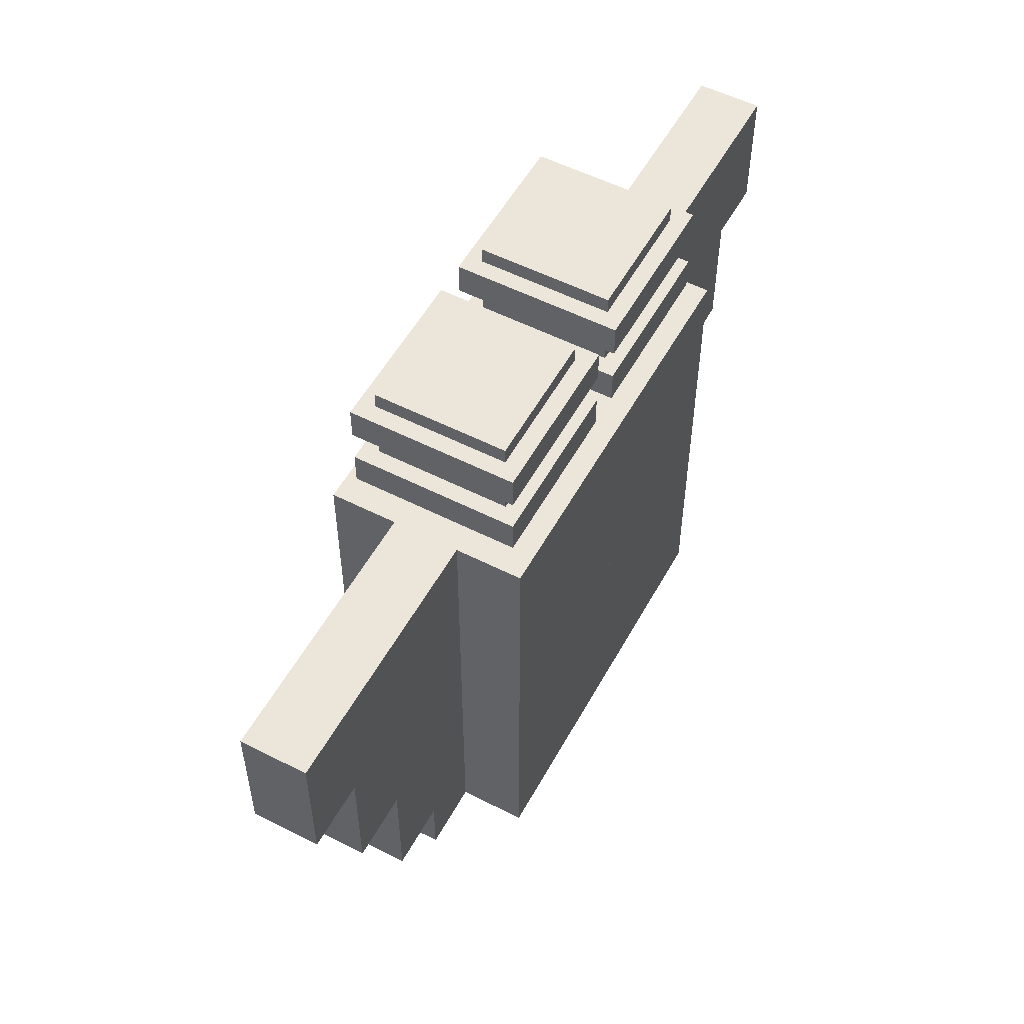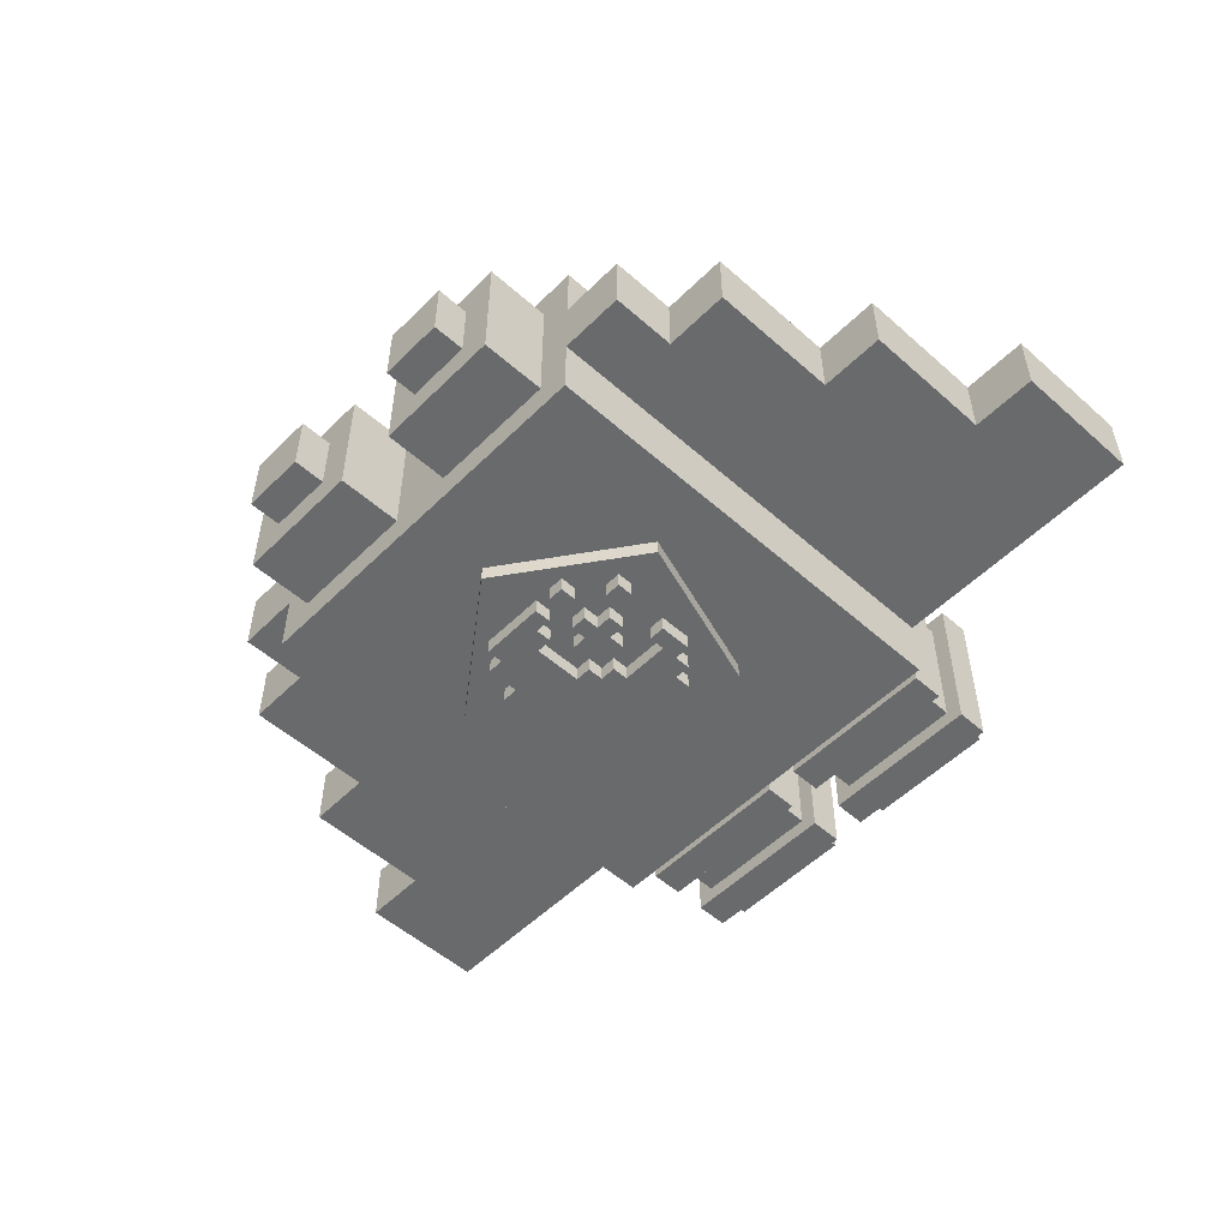
<metadata>
{"format":"obj","ext":"obj","renderer":"f3d","projection":"perspective","resolution":1024,"background":"white","views":[{"elev":54.2,"azim":-61.6,"up":"+Y"},{"elev":-52.9,"azim":46.5,"up":"+Z"}]}
</metadata>
<code>
o LunarPlus_Jetpack_cube.018
v -0 -0.9375 -0.3125
v 0.1875 -0.9375 -0.3125
v 0.1875 -1.375 -0.3125
v -0 -1.375 -0.3125
v -0 -0.9375 -0.125
v -0 -1.375 -0.125
v 0.1875 -0.9375 -0.125
v 0.1875 -1.375 -0.125
v -0.1875 -0.9375 -0.3125
v -0 -0.9375 -0.3125
v -0 -1.375 -0.3125
v -0.1875 -1.375 -0.3125
v -0.1875 -0.9375 -0.125
v -0.1875 -1.375 -0.125
v -0 -0.9375 -0.125
v -0 -1.375 -0.125
v -0.3125 -1.188 -0.25
v -0.1875 -1.188 -0.25
v -0.1875 -1.312 -0.25
v -0.3125 -1.312 -0.25
v -0.3125 -1.188 -0.1875
v -0.3125 -1.312 -0.1875
v -0.1875 -1.188 -0.1875
v -0.1875 -1.312 -0.1875
v -0.25 -1.312 -0.25
v -0.1875 -1.312 -0.25
v -0.1875 -1.375 -0.25
v -0.25 -1.375 -0.25
v -0.25 -1.312 -0.1875
v -0.25 -1.375 -0.1875
v -0.1875 -1.312 -0.1875
v -0.1875 -1.375 -0.1875
v -0.4375 -0.9375 -0.25
v -0.1875 -0.9375 -0.25
v -0.1875 -1.062 -0.25
v -0.4375 -1.062 -0.25
v -0.4375 -0.9375 -0.1875
v -0.4375 -1.062 -0.1875
v -0.1875 -0.9375 -0.1875
v -0.1875 -1.062 -0.1875
v -0.375 -1.062 -0.25
v -0.1875 -1.062 -0.25
v -0.1875 -1.188 -0.25
v -0.375 -1.188 -0.25
v -0.375 -1.062 -0.1875
v -0.375 -1.188 -0.1875
v -0.1875 -1.062 -0.1875
v -0.1875 -1.188 -0.1875
v -0.1562 -1.375 -0.2812
v -0.03125 -1.375 -0.2812
v -0.03125 -1.438 -0.2812
v -0.1562 -1.438 -0.2812
v -0.1562 -1.375 -0.1562
v -0.1562 -1.438 -0.1562
v -0.03125 -1.375 -0.1562
v -0.03125 -1.438 -0.1562
v -0.125 -1.438 -0.25
v -0.0625 -1.438 -0.25
v -0.0625 -1.469 -0.25
v -0.125 -1.469 -0.25
v -0.125 -1.438 -0.1875
v -0.125 -1.469 -0.1875
v -0.0625 -1.438 -0.1875
v -0.0625 -1.469 -0.1875
v -0.1719 -0.8906 -0.2969
v -0.01562 -0.8906 -0.2969
v -0.01562 -0.9219 -0.2969
v -0.1719 -0.9219 -0.2969
v -0.1719 -0.8906 -0.1406
v -0.1719 -0.9219 -0.1406
v -0.01562 -0.8906 -0.1406
v -0.01562 -0.9219 -0.1406
v -0.1562 -0.8125 -0.2812
v -0.03125 -0.8125 -0.2812
v -0.03125 -0.9375 -0.2812
v -0.1562 -0.9375 -0.2812
v -0.1562 -0.8125 -0.1562
v -0.1562 -0.9375 -0.1562
v -0.03125 -0.8125 -0.1562
v -0.03125 -0.9375 -0.1562
v -0.1719 -0.8281 -0.2969
v -0.01562 -0.8281 -0.2969
v -0.01562 -0.8594 -0.2969
v -0.1719 -0.8594 -0.2969
v -0.1719 -0.8281 -0.1406
v -0.1719 -0.8594 -0.1406
v -0.01562 -0.8281 -0.1406
v -0.01562 -0.8594 -0.1406
v 0.1875 -1.188 -0.25
v 0.3125 -1.188 -0.25
v 0.3125 -1.312 -0.25
v 0.1875 -1.312 -0.25
v 0.1875 -1.188 -0.1875
v 0.1875 -1.312 -0.1875
v 0.3125 -1.188 -0.1875
v 0.3125 -1.312 -0.1875
v 0.1875 -1.062 -0.25
v 0.375 -1.062 -0.25
v 0.375 -1.188 -0.25
v 0.1875 -1.188 -0.25
v 0.1875 -1.062 -0.1875
v 0.1875 -1.188 -0.1875
v 0.375 -1.062 -0.1875
v 0.375 -1.188 -0.1875
v 0.1875 -0.9375 -0.25
v 0.4375 -0.9375 -0.25
v 0.4375 -1.062 -0.25
v 0.1875 -1.062 -0.25
v 0.1875 -0.9375 -0.1875
v 0.1875 -1.062 -0.1875
v 0.4375 -0.9375 -0.1875
v 0.4375 -1.062 -0.1875
v 0.1875 -1.312 -0.25
v 0.25 -1.312 -0.25
v 0.25 -1.375 -0.25
v 0.1875 -1.375 -0.25
v 0.1875 -1.312 -0.1875
v 0.1875 -1.375 -0.1875
v 0.25 -1.312 -0.1875
v 0.25 -1.375 -0.1875
v 0.0625 -1.438 -0.25
v 0.125 -1.438 -0.25
v 0.125 -1.469 -0.25
v 0.0625 -1.469 -0.25
v 0.0625 -1.438 -0.1875
v 0.0625 -1.469 -0.1875
v 0.125 -1.438 -0.1875
v 0.125 -1.469 -0.1875
v 0.03125 -1.375 -0.2812
v 0.1562 -1.375 -0.2812
v 0.1562 -1.438 -0.2812
v 0.03125 -1.438 -0.2812
v 0.03125 -1.375 -0.1562
v 0.03125 -1.438 -0.1562
v 0.1562 -1.375 -0.1562
v 0.1562 -1.438 -0.1562
v 0.01562 -0.8281 -0.2969
v 0.1719 -0.8281 -0.2969
v 0.1719 -0.8594 -0.2969
v 0.01562 -0.8594 -0.2969
v 0.01562 -0.8281 -0.1406
v 0.01562 -0.8594 -0.1406
v 0.1719 -0.8281 -0.1406
v 0.1719 -0.8594 -0.1406
v 0.01562 -0.8906 -0.2969
v 0.1719 -0.8906 -0.2969
v 0.1719 -0.9219 -0.2969
v 0.01562 -0.9219 -0.2969
v 0.01562 -0.8906 -0.1406
v 0.01562 -0.9219 -0.1406
v 0.1719 -0.8906 -0.1406
v 0.1719 -0.9219 -0.1406
v 0.03125 -0.8125 -0.2812
v 0.1562 -0.8125 -0.2812
v 0.1562 -0.9375 -0.2812
v 0.03125 -0.9375 -0.2812
v 0.03125 -0.8125 -0.1562
v 0.03125 -0.9375 -0.1562
v 0.1562 -0.8125 -0.1562
v 0.1562 -0.9375 -0.1562
v -0.01562 -1.219 -0.3438
v -0 -1.219 -0.3438
v -0 -1.25 -0.3438
v -0.01562 -1.25 -0.3438
v -0.01562 -1.219 -0.3281
v -0.01562 -1.25 -0.3281
v -0 -1.219 -0.3281
v -0 -1.25 -0.3281
v -0 -1.234 -0.3438
v 0.01562 -1.234 -0.3438
v 0.01562 -1.25 -0.3438
v -0 -1.25 -0.3438
v -0 -1.234 -0.3281
v -0 -1.25 -0.3281
v 0.01562 -1.234 -0.3281
v 0.01562 -1.25 -0.3281
v -0.04688 -1.109 -0.3438
v -0.03125 -1.109 -0.3438
v -0.03125 -1.25 -0.3438
v -0.04688 -1.25 -0.3438
v -0.04688 -1.109 -0.3281
v -0.04688 -1.25 -0.3281
v -0.03125 -1.109 -0.3281
v -0.03125 -1.25 -0.3281
v -0.03125 -1.094 -0.3438
v -0.01562 -1.094 -0.3438
v -0.01562 -1.25 -0.3438
v -0.03125 -1.25 -0.3438
v -0.03125 -1.094 -0.3281
v -0.03125 -1.25 -0.3281
v -0.01562 -1.094 -0.3281
v -0.01562 -1.25 -0.3281
v -0.0625 -1.109 -0.3438
v -0.04688 -1.109 -0.3438
v -0.04688 -1.234 -0.3438
v -0.0625 -1.234 -0.3438
v -0.0625 -1.109 -0.3281
v -0.0625 -1.234 -0.3281
v -0.04688 -1.109 -0.3281
v -0.04688 -1.234 -0.3281
v -0.07812 -1.141 -0.3438
v -0.0625 -1.141 -0.3438
v -0.0625 -1.203 -0.3438
v -0.07812 -1.203 -0.3438
v -0.07812 -1.141 -0.3281
v -0.07812 -1.203 -0.3281
v -0.0625 -1.141 -0.3281
v -0.0625 -1.203 -0.3281
v -0.01562 -1.094 -0.3438
v -0 -1.094 -0.3438
v -0 -1.172 -0.3438
v -0.01562 -1.172 -0.3438
v -0.01562 -1.094 -0.3281
v -0.01562 -1.172 -0.3281
v -0 -1.094 -0.3281
v -0 -1.172 -0.3281
v -0 -1.094 -0.3438
v 0.01562 -1.094 -0.3438
v 0.01562 -1.156 -0.3438
v -0 -1.156 -0.3438
v -0 -1.094 -0.3281
v -0 -1.156 -0.3281
v 0.01562 -1.094 -0.3281
v 0.01562 -1.156 -0.3281
v 0.01562 -1.094 -0.3438
v 0.03125 -1.094 -0.3438
v 0.03125 -1.141 -0.3438
v 0.01562 -1.141 -0.3438
v 0.01562 -1.094 -0.3281
v 0.01562 -1.141 -0.3281
v 0.03125 -1.094 -0.3281
v 0.03125 -1.141 -0.3281
v 0.04688 -1.109 -0.3438
v 0.0625 -1.109 -0.3438
v 0.0625 -1.141 -0.3438
v 0.04688 -1.141 -0.3438
v 0.04688 -1.109 -0.3281
v 0.04688 -1.141 -0.3281
v 0.0625 -1.109 -0.3281
v 0.0625 -1.141 -0.3281
v 0.0625 -1.125 -0.3438
v 0.07812 -1.125 -0.3438
v 0.07812 -1.156 -0.3438
v 0.0625 -1.156 -0.3438
v 0.0625 -1.125 -0.3281
v 0.0625 -1.156 -0.3281
v 0.07812 -1.125 -0.3281
v 0.07812 -1.156 -0.3281
v 0.03125 -1.094 -0.3438
v 0.04688 -1.094 -0.3438
v 0.04688 -1.141 -0.3438
v 0.03125 -1.141 -0.3438
v 0.03125 -1.094 -0.3281
v 0.03125 -1.141 -0.3281
v 0.04688 -1.094 -0.3281
v 0.04688 -1.141 -0.3281
v 0.03281 -1.234 -0.3438
v 0.04844 -1.234 -0.3438
v 0.04844 -1.25 -0.3438
v 0.03281 -1.25 -0.3438
v 0.03281 -1.234 -0.3281
v 0.03281 -1.25 -0.3281
v 0.04844 -1.234 -0.3281
v 0.04844 -1.25 -0.3281
v 0.02344 -1.183 -0.3438
v 0.03906 -1.183 -0.3438
v 0.03906 -1.198 -0.3438
v 0.02344 -1.198 -0.3438
v 0.02344 -1.183 -0.3281
v 0.02344 -1.198 -0.3281
v 0.03906 -1.183 -0.3281
v 0.03906 -1.198 -0.3281
v 0.02344 -1.198 -0.3438
v 0.03906 -1.198 -0.3438
v 0.03906 -1.214 -0.3438
v 0.02344 -1.214 -0.3438
v 0.02344 -1.198 -0.3281
v 0.02344 -1.214 -0.3281
v 0.03906 -1.198 -0.3281
v 0.03906 -1.214 -0.3281
v 0.03906 -1.183 -0.3438
v 0.05469 -1.183 -0.3438
v 0.05469 -1.198 -0.3438
v 0.03906 -1.198 -0.3438
v 0.03906 -1.183 -0.3281
v 0.03906 -1.198 -0.3281
v 0.05469 -1.183 -0.3281
v 0.05469 -1.198 -0.3281
v 0.007812 -1.183 -0.3438
v 0.02344 -1.183 -0.3438
v 0.02344 -1.198 -0.3438
v 0.007812 -1.198 -0.3438
v 0.007812 -1.183 -0.3281
v 0.007812 -1.198 -0.3281
v 0.02344 -1.183 -0.3281
v 0.02344 -1.198 -0.3281
v 0.02344 -1.167 -0.3438
v 0.03906 -1.167 -0.3438
v 0.03906 -1.183 -0.3438
v 0.02344 -1.183 -0.3438
v 0.02344 -1.167 -0.3281
v 0.02344 -1.183 -0.3281
v 0.03906 -1.167 -0.3281
v 0.03906 -1.183 -0.3281
v 0.07031 -1.202 -0.3438
v 0.08594 -1.202 -0.3438
v 0.08594 -1.217 -0.3438
v 0.07031 -1.217 -0.3438
v 0.07031 -1.202 -0.3281
v 0.07031 -1.217 -0.3281
v 0.08594 -1.202 -0.3281
v 0.08594 -1.217 -0.3281
v -0.01837 -1.275 -0.3281
v 0.108 -1.183 -0.3281
v 0.1264 -1.209 -0.3281
v -0 -1.3 -0.3281
v -0.01837 -1.275 -0.3125
v -0 -1.3 -0.3125
v 0.108 -1.183 -0.3125
v 0.1264 -1.209 -0.3125
v 0.09669 -1.218 -0.3281
v 0.0484 -1.07 -0.3281
v 0.07812 -1.06 -0.3281
v 0.1264 -1.209 -0.3281
v 0.09669 -1.218 -0.3125
v 0.1264 -1.209 -0.3125
v 0.0484 -1.07 -0.3125
v 0.07812 -1.06 -0.3125
v -0.07812 -1.06 -0.3281
v 0.07812 -1.06 -0.3281
v 0.07812 -1.091 -0.3281
v -0.07812 -1.091 -0.3281
v -0.07812 -1.06 -0.3125
v -0.07812 -1.091 -0.3125
v 0.07812 -1.06 -0.3125
v 0.07812 -1.091 -0.3125
v -0.0484 -1.07 -0.3281
v -0.09669 -1.218 -0.3281
v -0.1264 -1.209 -0.3281
v -0.07812 -1.06 -0.3281
v -0.0484 -1.07 -0.3125
v -0.07812 -1.06 -0.3125
v -0.09669 -1.218 -0.3125
v -0.1264 -1.209 -0.3125
v -0.108 -1.183 -0.3281
v 0.01837 -1.275 -0.3281
v -0 -1.3 -0.3281
v -0.1264 -1.209 -0.3281
v -0.108 -1.183 -0.3125
v -0.1264 -1.209 -0.3125
v 0.01837 -1.275 -0.3125
v -0 -1.3 -0.3125
v -0.0241 -1.241 -0.3281
v 0.07703 -1.167 -0.3281
v 0.0954 -1.193 -0.3281
v -0.005728 -1.266 -0.3281
v -0.0241 -1.241 -0.3125
v -0.005728 -1.266 -0.3125
v 0.07703 -1.167 -0.3125
v 0.0954 -1.193 -0.3125
v -0.0625 -1.091 -0.3281
v 0.0625 -1.091 -0.3281
v 0.0625 -1.232 -0.3281
v -0.0625 -1.232 -0.3281
v -0.0625 -1.091 -0.3125
v -0.0625 -1.232 -0.3125
v 0.0625 -1.091 -0.3125
v 0.0625 -1.232 -0.3125
v -0.07703 -1.167 -0.3281
v 0.02409 -1.241 -0.3281
v 0.005727 -1.266 -0.3281
v -0.0954 -1.193 -0.3281
v -0.07703 -1.167 -0.3125
v -0.0954 -1.193 -0.3125
v 0.02409 -1.241 -0.3125
v 0.005727 -1.266 -0.3125
v -0.02351 -1.094 -0.3281
v -0.06214 -1.213 -0.3281
v -0.09186 -1.203 -0.3281
v -0.05323 -1.085 -0.3281
v -0.02351 -1.094 -0.3125
v -0.05323 -1.085 -0.3125
v -0.06214 -1.213 -0.3125
v -0.09186 -1.203 -0.3125
v 0.06214 -1.213 -0.3281
v 0.02351 -1.094 -0.3281
v 0.05323 -1.085 -0.3281
v 0.09186 -1.203 -0.3281
v 0.06214 -1.213 -0.3125
v 0.09186 -1.203 -0.3125
v 0.02351 -1.094 -0.3125
v 0.05323 -1.085 -0.3125
f 2 4 1
f 1 6 5
f 5 8 7
f 7 3 2
f 6 3 8
f 1 7 2
f 10 12 9
f 9 14 13
f 13 16 15
f 15 11 10
f 14 11 16
f 9 15 10
f 18 20 17
f 17 22 21
f 21 24 23
f 23 19 18
f 22 19 24
f 17 23 18
f 26 28 25
f 25 30 29
f 29 32 31
f 31 27 26
f 30 27 32
f 25 31 26
f 34 36 33
f 33 38 37
f 37 40 39
f 39 35 34
f 38 35 40
f 33 39 34
f 42 44 41
f 41 46 45
f 45 48 47
f 47 43 42
f 46 43 48
f 41 47 42
f 50 52 49
f 49 54 53
f 53 56 55
f 55 51 50
f 54 51 56
f 49 55 50
f 58 60 57
f 57 62 61
f 61 64 63
f 63 59 58
f 62 59 64
f 57 63 58
f 66 68 65
f 65 70 69
f 69 72 71
f 71 67 66
f 70 67 72
f 65 71 66
f 74 76 73
f 73 78 77
f 77 80 79
f 79 75 74
f 78 75 80
f 73 79 74
f 82 84 81
f 81 86 85
f 85 88 87
f 87 83 82
f 86 83 88
f 81 87 82
f 90 92 89
f 89 94 93
f 93 96 95
f 95 91 90
f 94 91 96
f 89 95 90
f 98 100 97
f 97 102 101
f 101 104 103
f 103 99 98
f 102 99 104
f 97 103 98
f 106 108 105
f 105 110 109
f 109 112 111
f 111 107 106
f 110 107 112
f 105 111 106
f 114 116 113
f 113 118 117
f 117 120 119
f 119 115 114
f 118 115 120
f 113 119 114
f 122 124 121
f 121 126 125
f 125 128 127
f 127 123 122
f 126 123 128
f 121 127 122
f 130 132 129
f 129 134 133
f 133 136 135
f 135 131 130
f 134 131 136
f 129 135 130
f 138 140 137
f 137 142 141
f 141 144 143
f 143 139 138
f 142 139 144
f 137 143 138
f 146 148 145
f 145 150 149
f 149 152 151
f 151 147 146
f 150 147 152
f 145 151 146
f 154 156 153
f 153 158 157
f 157 160 159
f 159 155 154
f 158 155 160
f 153 159 154
f 162 164 161
f 161 166 165
f 165 168 167
f 167 163 162
f 166 163 168
f 161 167 162
f 170 172 169
f 169 174 173
f 173 176 175
f 175 171 170
f 174 171 176
f 169 175 170
f 178 180 177
f 177 182 181
f 181 184 183
f 183 179 178
f 182 179 184
f 177 183 178
f 186 188 185
f 185 190 189
f 189 192 191
f 191 187 186
f 190 187 192
f 185 191 186
f 194 196 193
f 193 198 197
f 197 200 199
f 199 195 194
f 198 195 200
f 193 199 194
f 202 204 201
f 201 206 205
f 205 208 207
f 207 203 202
f 206 203 208
f 201 207 202
f 210 212 209
f 209 214 213
f 213 216 215
f 215 211 210
f 214 211 216
f 209 215 210
f 218 220 217
f 217 222 221
f 221 224 223
f 223 219 218
f 222 219 224
f 217 223 218
f 226 228 225
f 225 230 229
f 229 232 231
f 231 227 226
f 230 227 232
f 225 231 226
f 234 236 233
f 233 238 237
f 237 240 239
f 239 235 234
f 238 235 240
f 233 239 234
f 242 244 241
f 241 246 245
f 245 248 247
f 247 243 242
f 246 243 248
f 241 247 242
f 250 252 249
f 249 254 253
f 253 256 255
f 255 251 250
f 254 251 256
f 249 255 250
f 258 260 257
f 257 262 261
f 261 264 263
f 263 259 258
f 262 259 264
f 257 263 258
f 266 268 265
f 265 270 269
f 269 272 271
f 271 267 266
f 270 267 272
f 265 271 266
f 274 276 273
f 273 278 277
f 277 280 279
f 279 275 274
f 278 275 280
f 273 279 274
f 282 284 281
f 281 286 285
f 285 288 287
f 287 283 282
f 286 283 288
f 281 287 282
f 290 292 289
f 289 294 293
f 293 296 295
f 295 291 290
f 294 291 296
f 289 295 290
f 298 300 297
f 297 302 301
f 301 304 303
f 303 299 298
f 302 299 304
f 297 303 298
f 306 308 305
f 305 310 309
f 309 312 311
f 311 307 306
f 310 307 312
f 305 311 306
f 314 316 313
f 313 318 317
f 317 320 319
f 319 315 314
f 318 315 320
f 313 319 314
f 321 323 324
f 321 326 325
f 325 328 327
f 327 323 322
f 326 323 328
f 321 327 322
f 330 332 329
f 329 334 333
f 333 336 335
f 335 331 330
f 334 331 336
f 329 335 330
f 338 340 337
f 337 342 341
f 343 342 344
f 343 339 338
f 342 339 344
f 337 343 338
f 346 348 345
f 345 350 349
f 349 352 351
f 351 347 346
f 350 347 352
f 345 351 346
f 354 356 353
f 353 358 357
f 359 358 360
f 359 355 354
f 358 355 360
f 353 359 354
f 362 364 361
f 361 366 365
f 365 368 367
f 367 363 362
f 366 363 368
f 361 367 362
f 370 372 369
f 369 374 373
f 373 376 375
f 375 371 370
f 374 371 376
f 369 375 370
f 378 380 377
f 377 382 381
f 381 384 383
f 383 379 378
f 382 379 384
f 377 383 378
f 386 388 385
f 385 390 389
f 389 392 391
f 391 387 386
f 390 387 392
f 385 391 386
f 2 3 4
f 1 4 6
f 5 6 8
f 7 8 3
f 6 4 3
f 1 5 7
f 10 11 12
f 9 12 14
f 13 14 16
f 15 16 11
f 14 12 11
f 9 13 15
f 18 19 20
f 17 20 22
f 21 22 24
f 23 24 19
f 22 20 19
f 17 21 23
f 26 27 28
f 25 28 30
f 29 30 32
f 31 32 27
f 30 28 27
f 25 29 31
f 34 35 36
f 33 36 38
f 37 38 40
f 39 40 35
f 38 36 35
f 33 37 39
f 42 43 44
f 41 44 46
f 45 46 48
f 47 48 43
f 46 44 43
f 41 45 47
f 50 51 52
f 49 52 54
f 53 54 56
f 55 56 51
f 54 52 51
f 49 53 55
f 58 59 60
f 57 60 62
f 61 62 64
f 63 64 59
f 62 60 59
f 57 61 63
f 66 67 68
f 65 68 70
f 69 70 72
f 71 72 67
f 70 68 67
f 65 69 71
f 74 75 76
f 73 76 78
f 77 78 80
f 79 80 75
f 78 76 75
f 73 77 79
f 82 83 84
f 81 84 86
f 85 86 88
f 87 88 83
f 86 84 83
f 81 85 87
f 90 91 92
f 89 92 94
f 93 94 96
f 95 96 91
f 94 92 91
f 89 93 95
f 98 99 100
f 97 100 102
f 101 102 104
f 103 104 99
f 102 100 99
f 97 101 103
f 106 107 108
f 105 108 110
f 109 110 112
f 111 112 107
f 110 108 107
f 105 109 111
f 114 115 116
f 113 116 118
f 117 118 120
f 119 120 115
f 118 116 115
f 113 117 119
f 122 123 124
f 121 124 126
f 125 126 128
f 127 128 123
f 126 124 123
f 121 125 127
f 130 131 132
f 129 132 134
f 133 134 136
f 135 136 131
f 134 132 131
f 129 133 135
f 138 139 140
f 137 140 142
f 141 142 144
f 143 144 139
f 142 140 139
f 137 141 143
f 146 147 148
f 145 148 150
f 149 150 152
f 151 152 147
f 150 148 147
f 145 149 151
f 154 155 156
f 153 156 158
f 157 158 160
f 159 160 155
f 158 156 155
f 153 157 159
f 162 163 164
f 161 164 166
f 165 166 168
f 167 168 163
f 166 164 163
f 161 165 167
f 170 171 172
f 169 172 174
f 173 174 176
f 175 176 171
f 174 172 171
f 169 173 175
f 178 179 180
f 177 180 182
f 181 182 184
f 183 184 179
f 182 180 179
f 177 181 183
f 186 187 188
f 185 188 190
f 189 190 192
f 191 192 187
f 190 188 187
f 185 189 191
f 194 195 196
f 193 196 198
f 197 198 200
f 199 200 195
f 198 196 195
f 193 197 199
f 202 203 204
f 201 204 206
f 205 206 208
f 207 208 203
f 206 204 203
f 201 205 207
f 210 211 212
f 209 212 214
f 213 214 216
f 215 216 211
f 214 212 211
f 209 213 215
f 218 219 220
f 217 220 222
f 221 222 224
f 223 224 219
f 222 220 219
f 217 221 223
f 226 227 228
f 225 228 230
f 229 230 232
f 231 232 227
f 230 228 227
f 225 229 231
f 234 235 236
f 233 236 238
f 237 238 240
f 239 240 235
f 238 236 235
f 233 237 239
f 242 243 244
f 241 244 246
f 245 246 248
f 247 248 243
f 246 244 243
f 241 245 247
f 250 251 252
f 249 252 254
f 253 254 256
f 255 256 251
f 254 252 251
f 249 253 255
f 258 259 260
f 257 260 262
f 261 262 264
f 263 264 259
f 262 260 259
f 257 261 263
f 266 267 268
f 265 268 270
f 269 270 272
f 271 272 267
f 270 268 267
f 265 269 271
f 274 275 276
f 273 276 278
f 277 278 280
f 279 280 275
f 278 276 275
f 273 277 279
f 282 283 284
f 281 284 286
f 285 286 288
f 287 288 283
f 286 284 283
f 281 285 287
f 290 291 292
f 289 292 294
f 293 294 296
f 295 296 291
f 294 292 291
f 289 293 295
f 298 299 300
f 297 300 302
f 301 302 304
f 303 304 299
f 302 300 299
f 297 301 303
f 306 307 308
f 305 308 310
f 309 310 312
f 311 312 307
f 310 308 307
f 305 309 311
f 314 315 316
f 313 316 318
f 317 318 320
f 319 320 315
f 318 316 315
f 313 317 319
f 321 322 323
f 321 324 326
f 325 326 328
f 327 328 323
f 326 324 323
f 321 325 327
f 330 331 332
f 329 332 334
f 333 334 336
f 335 336 331
f 334 332 331
f 329 333 335
f 338 339 340
f 337 340 342
f 343 341 342
f 343 344 339
f 342 340 339
f 337 341 343
f 346 347 348
f 345 348 350
f 349 350 352
f 351 352 347
f 350 348 347
f 345 349 351
f 354 355 356
f 353 356 358
f 359 357 358
f 359 360 355
f 358 356 355
f 353 357 359
f 362 363 364
f 361 364 366
f 365 366 368
f 367 368 363
f 366 364 363
f 361 365 367
f 370 371 372
f 369 372 374
f 373 374 376
f 375 376 371
f 374 372 371
f 369 373 375
f 378 379 380
f 377 380 382
f 381 382 384
f 383 384 379
f 382 380 379
f 377 381 383
f 386 387 388
f 385 388 390
f 389 390 392
f 391 392 387
f 390 388 387
f 385 389 391

</code>
